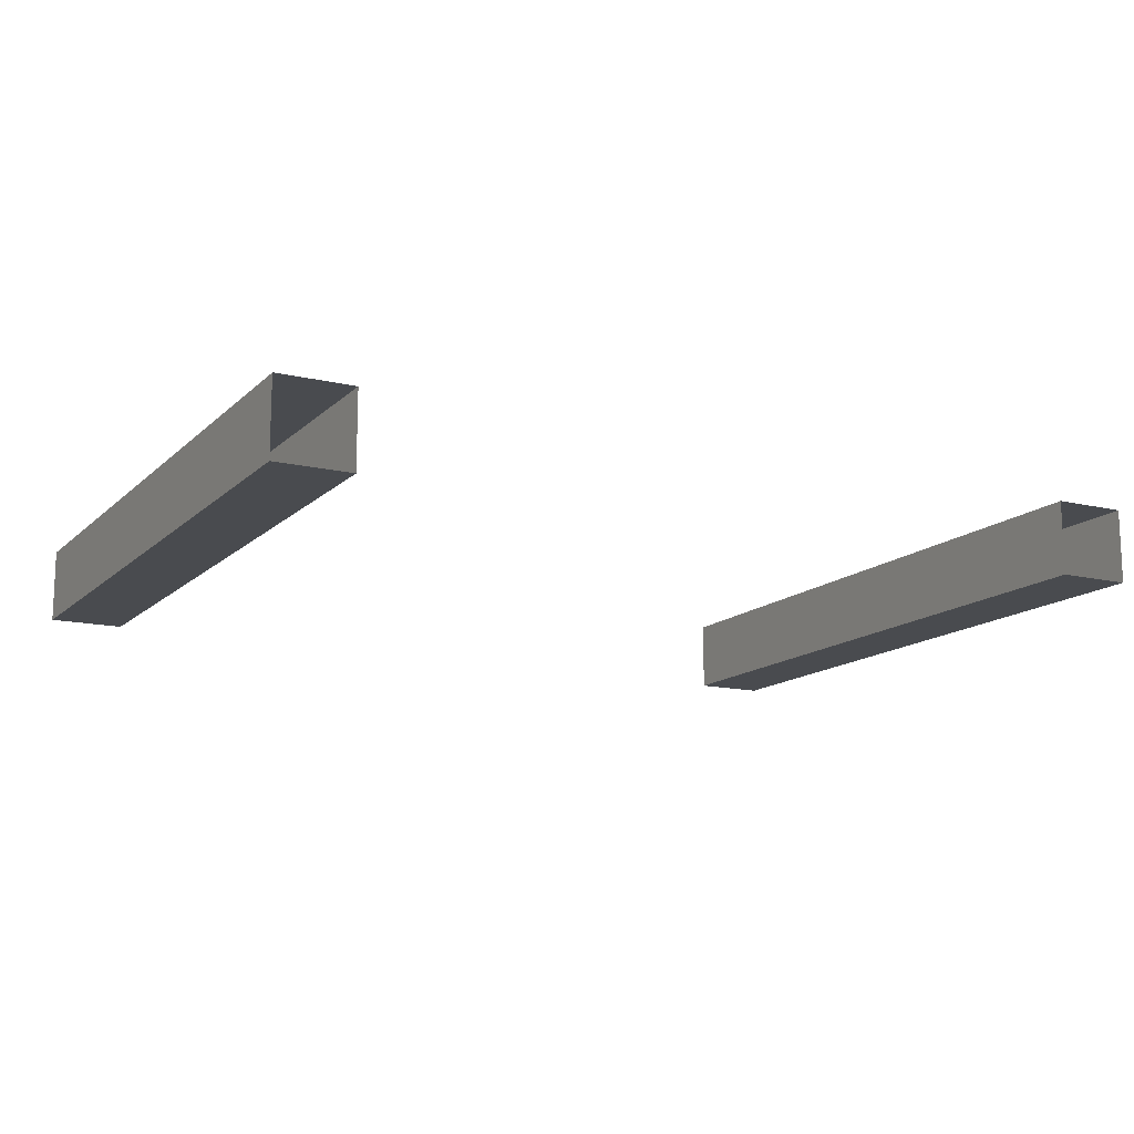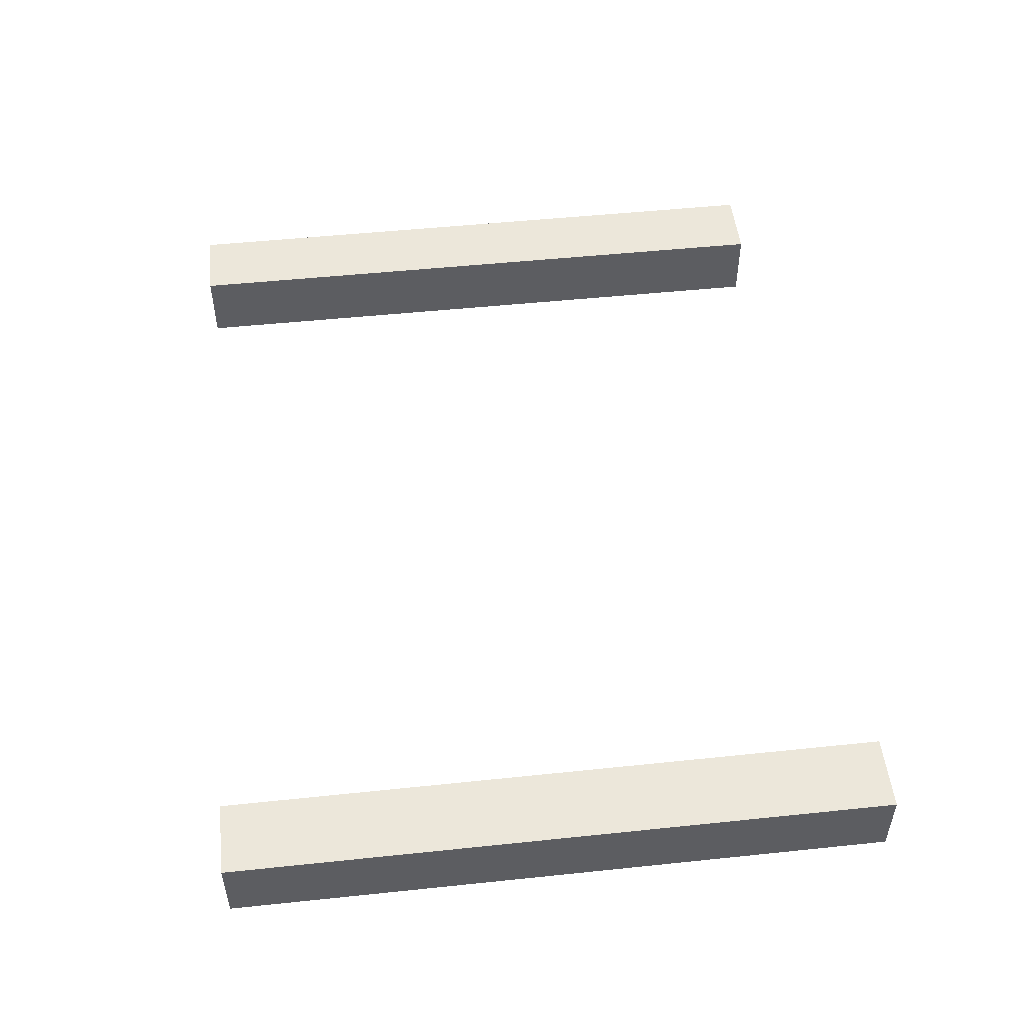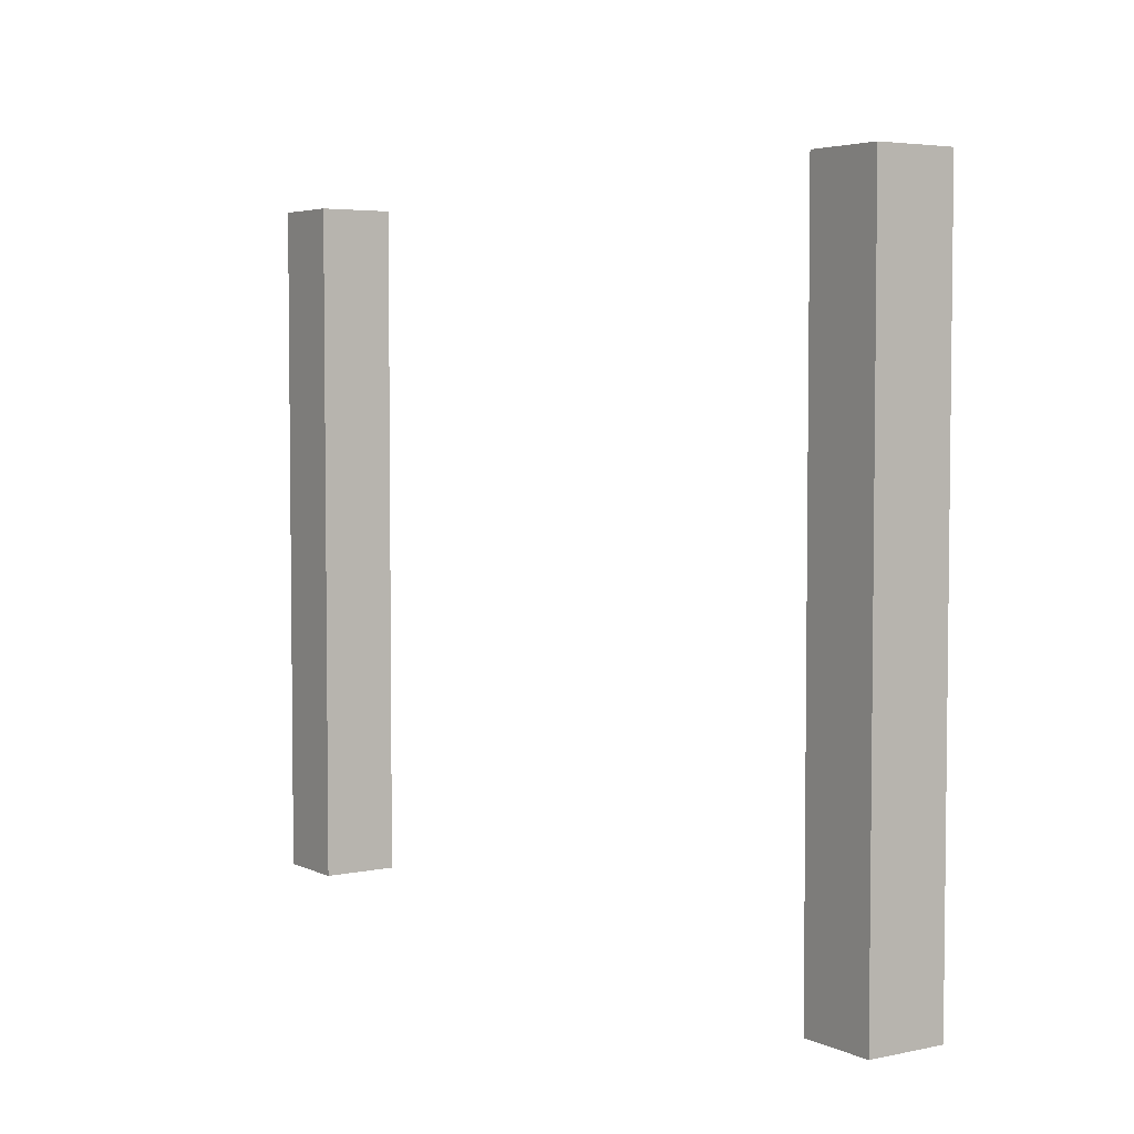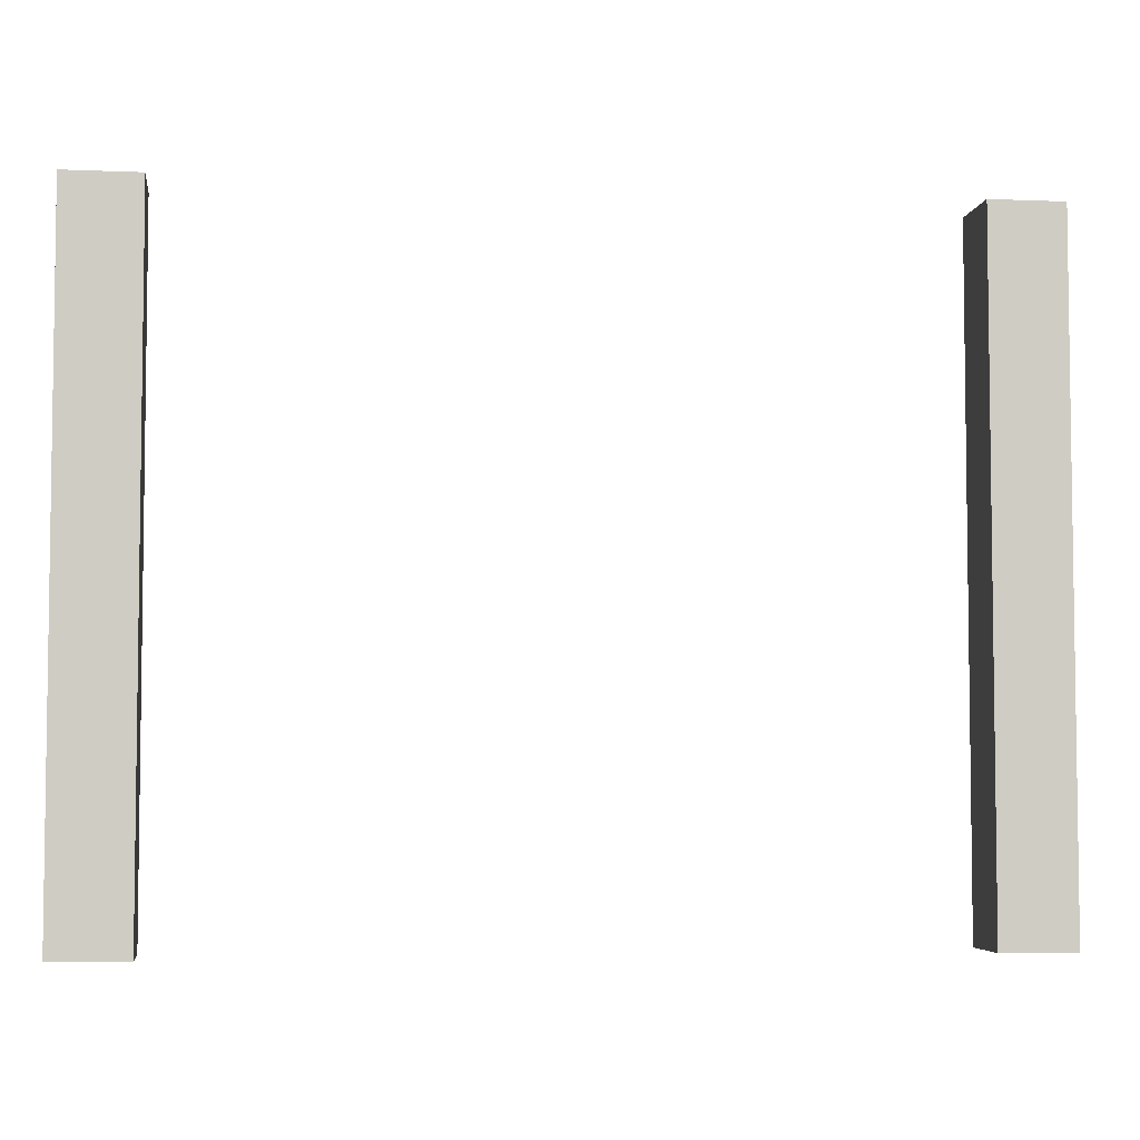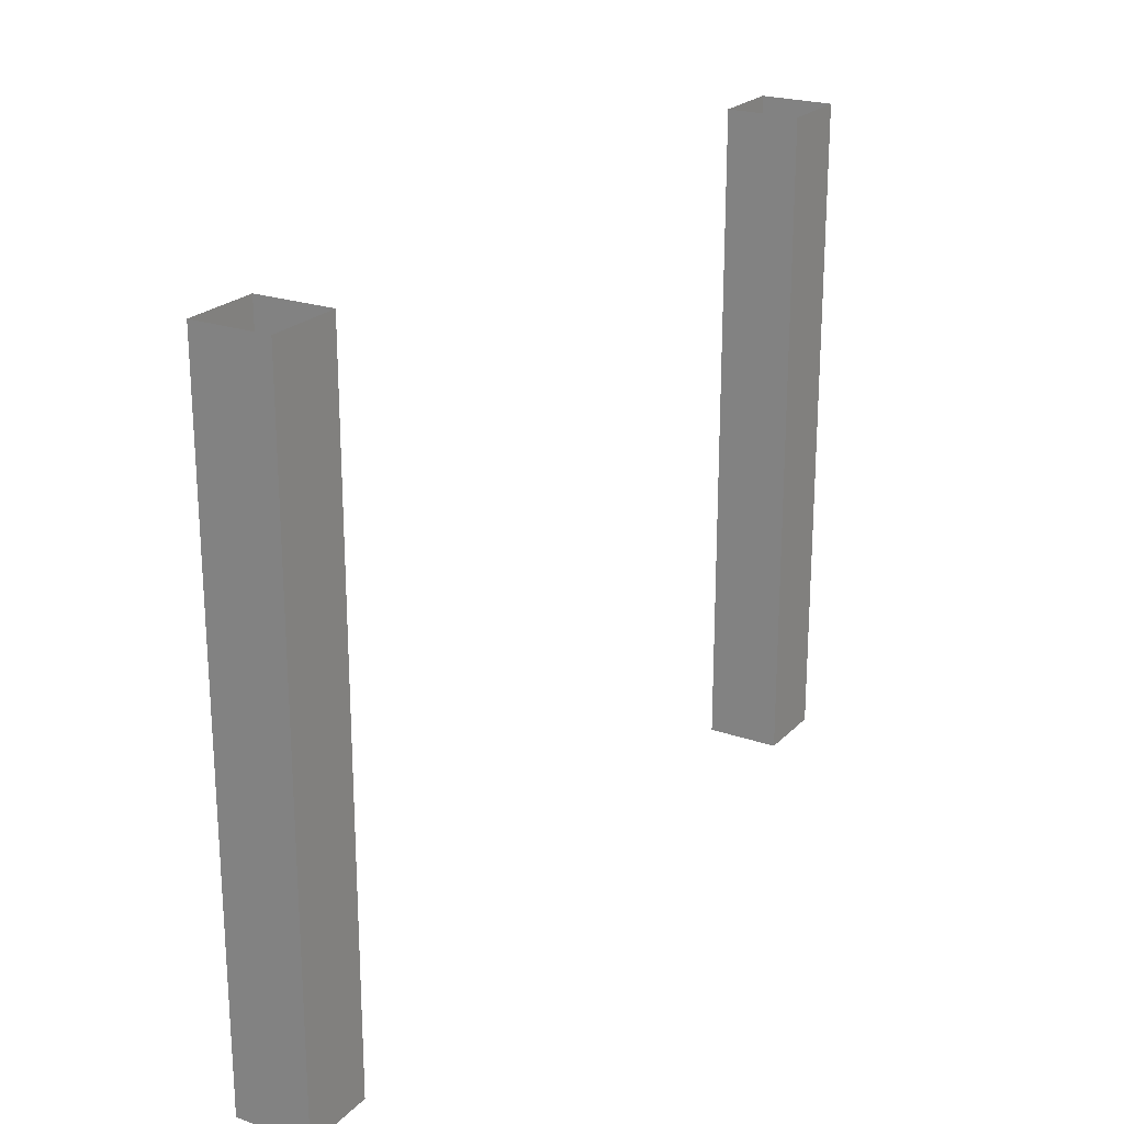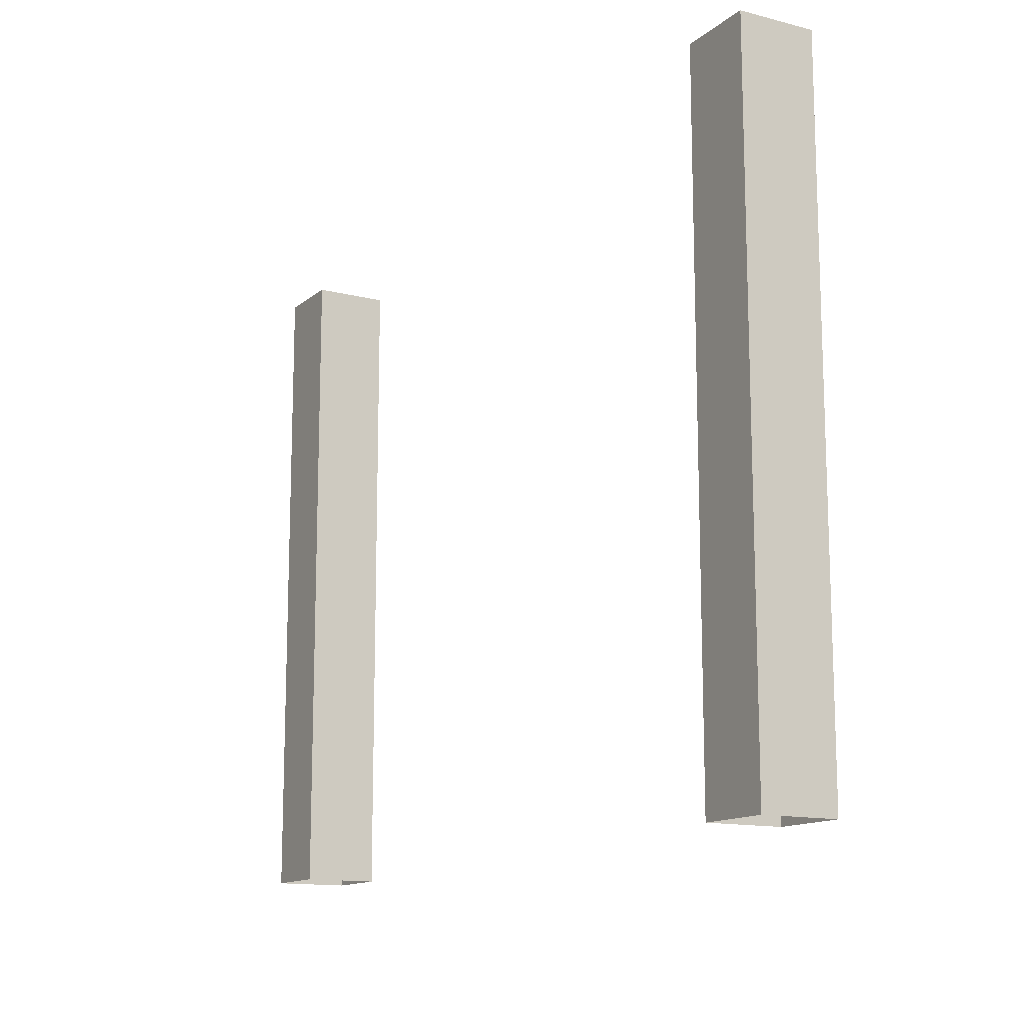
<metadata>
{"format":"obj","ext":"obj","renderer":"f3d","projection":"perspective","resolution":1024,"background":"white","views":[{"elev":-13.8,"azim":152.0,"up":"+Z"},{"elev":50.9,"azim":-96.5,"up":"+Z"},{"elev":4.3,"azim":-124.5,"up":"+Y"},{"elev":-4.9,"azim":172.5,"up":"+Y"},{"elev":22.5,"azim":121.2,"up":"+Y"},{"elev":-13.4,"azim":60.0,"up":"+Y"}]}
</metadata>
<code>
o room1
v 5 -4 16
v 5 5 16
v 5 -4 15
v 5 5 15
v 6 -4 16
v 6 5 16
v 6 -4 15
v 6 5 15
v -6 -4 16
v -6 5 16
v -6 -4 15
v -6 5 15
v -5 -4 16
v -5 5 16
v -5 -4 15
v -5 5 15
f 10 9 13
f 14 13 15
f 4 3 1
f 8 7 3
f 6 5 7
f 2 1 5
f 12 11 9
f 16 15 11
f 10 13 14
f 14 15 16
f 4 1 2
f 8 3 4
f 6 7 8
f 2 5 6
f 12 9 10
f 16 11 12

</code>
